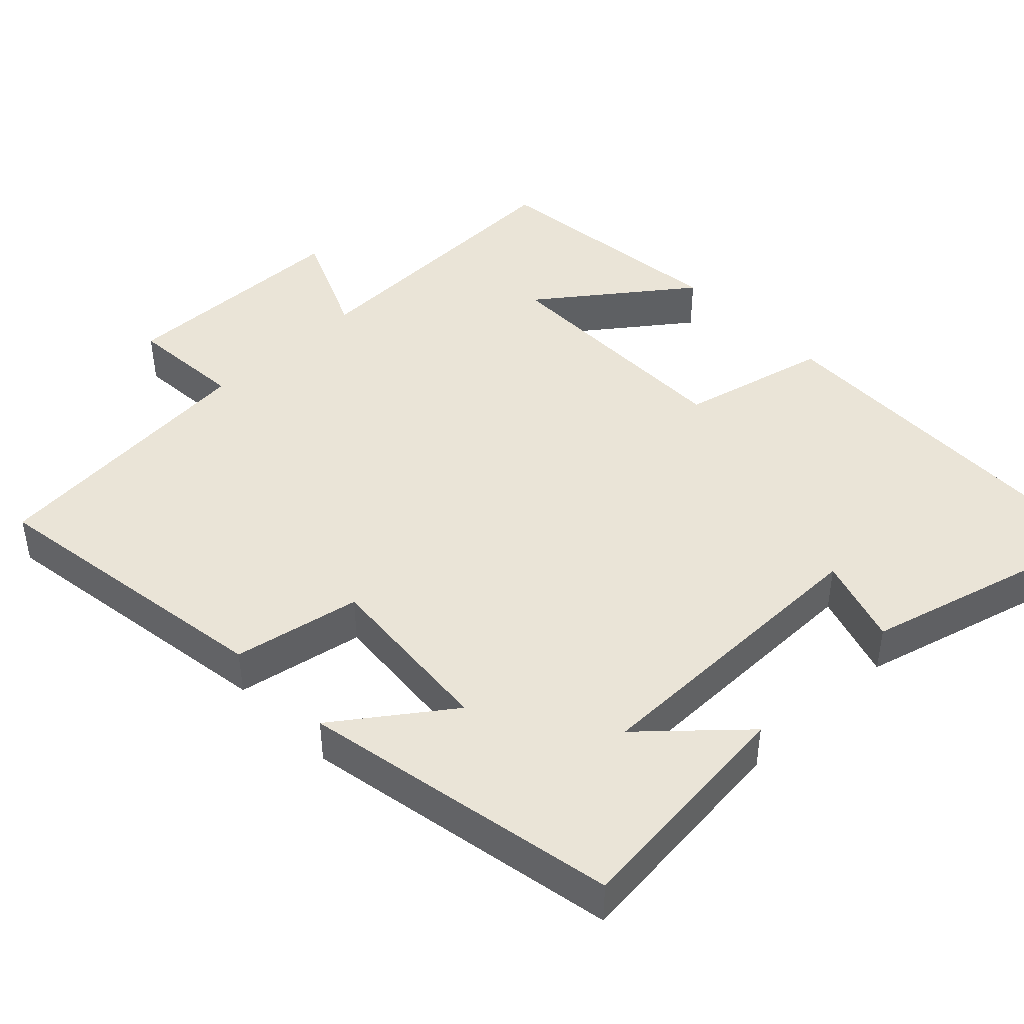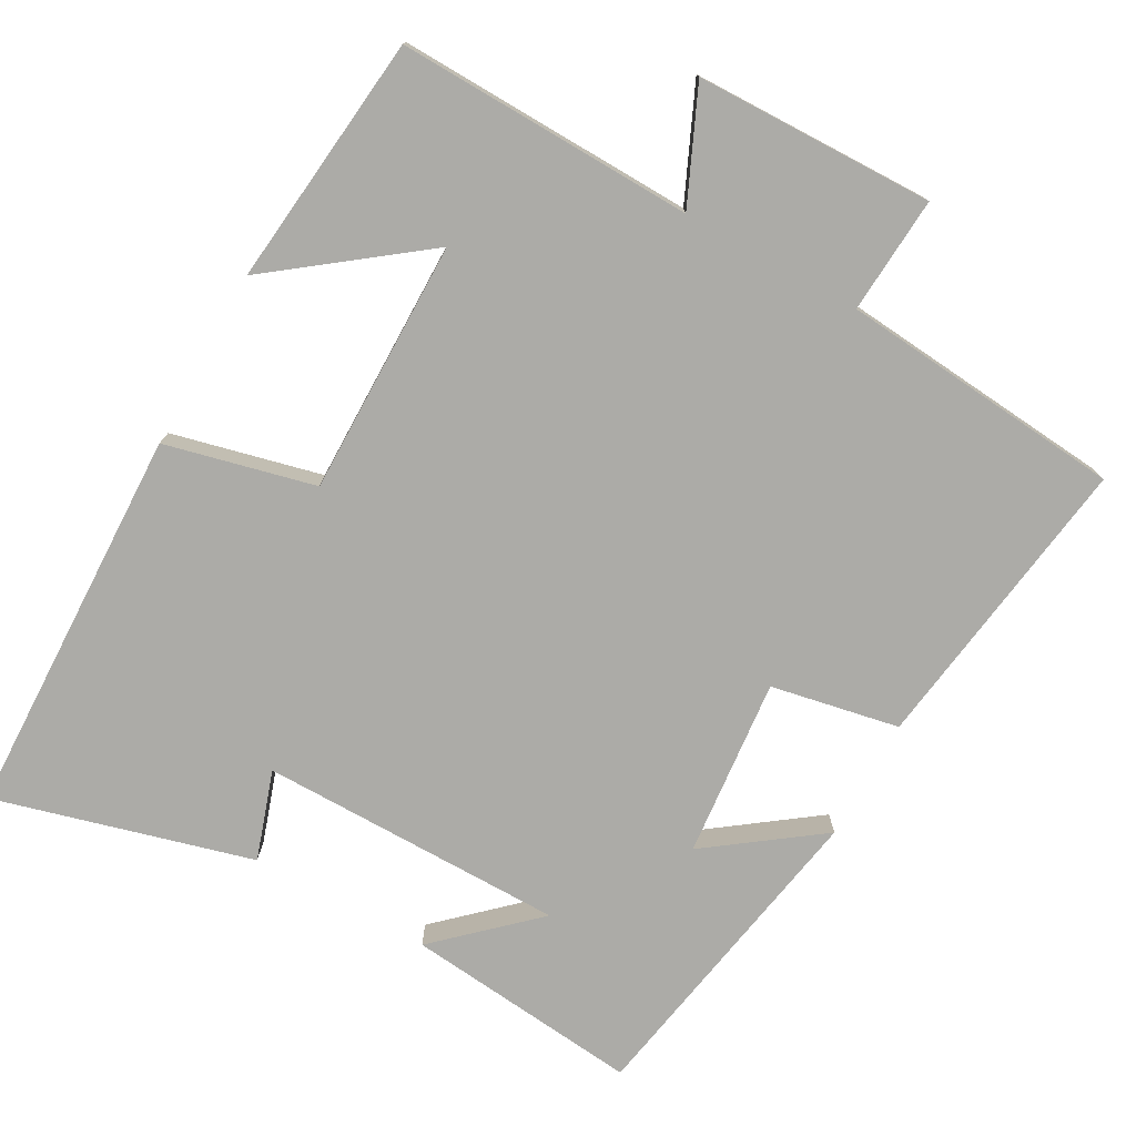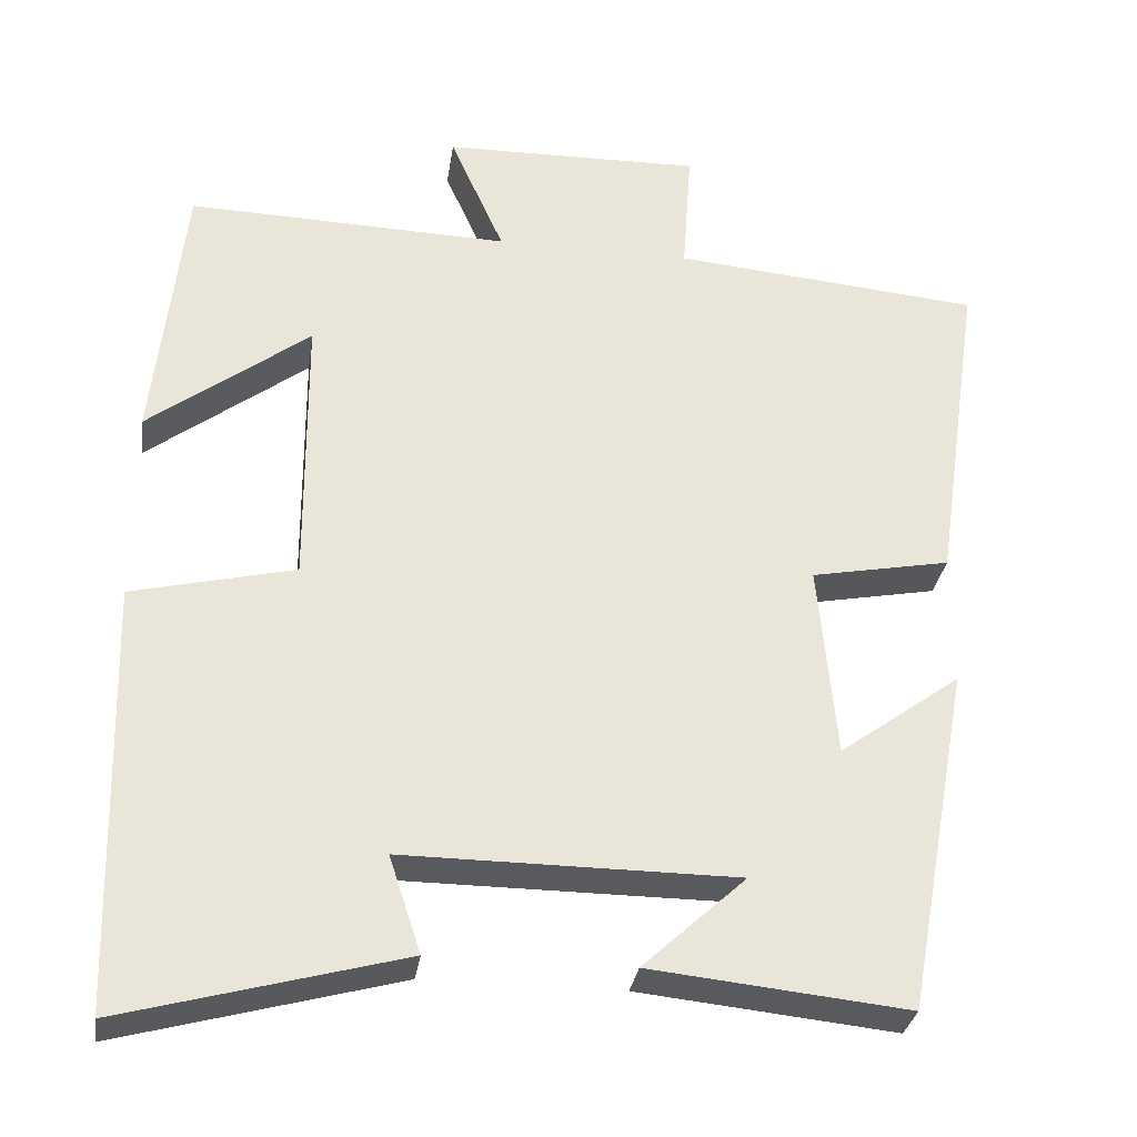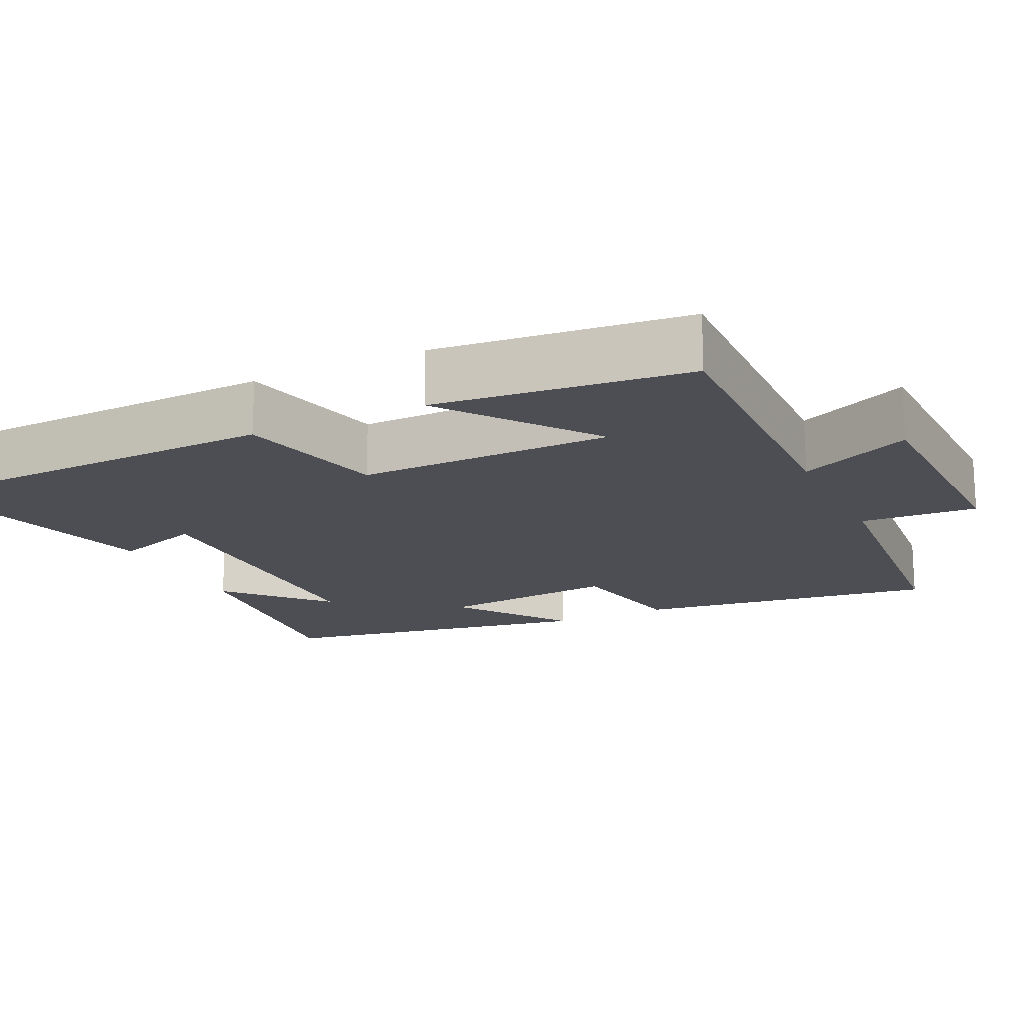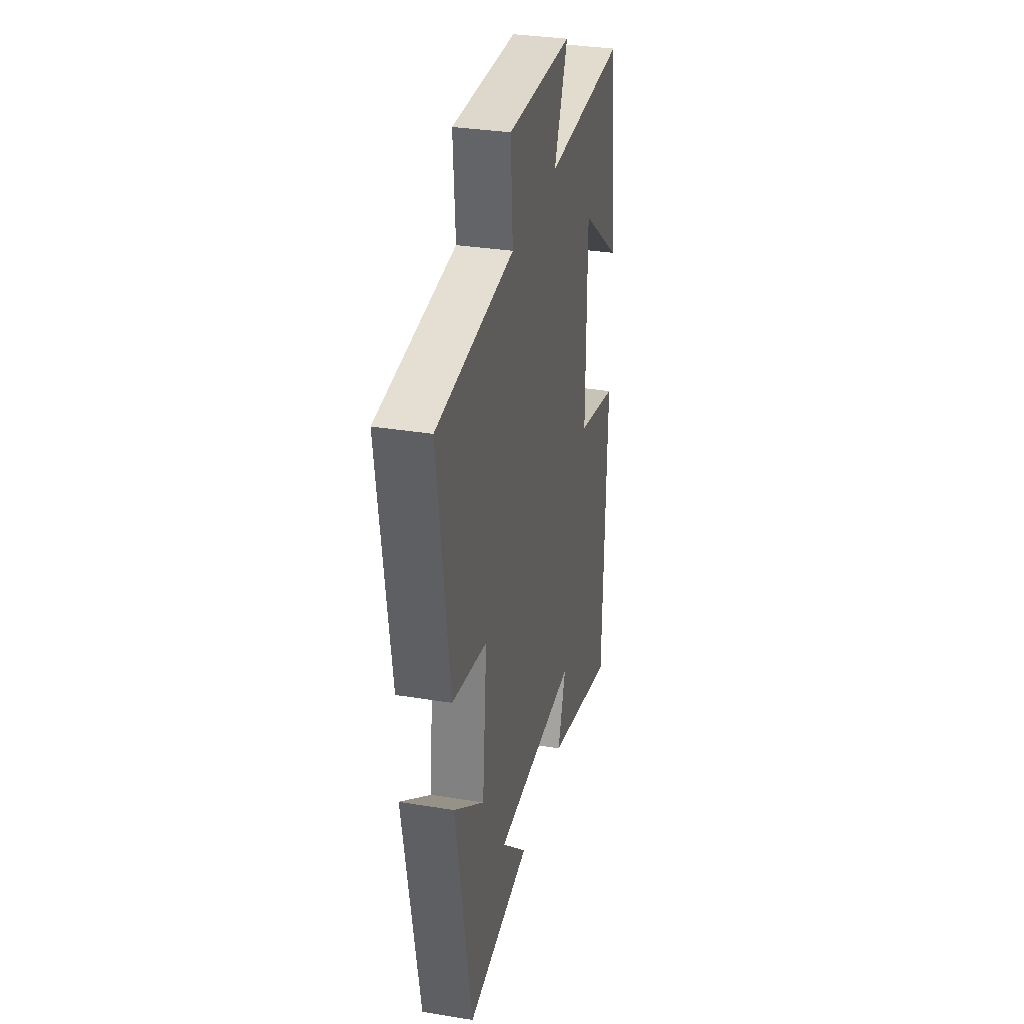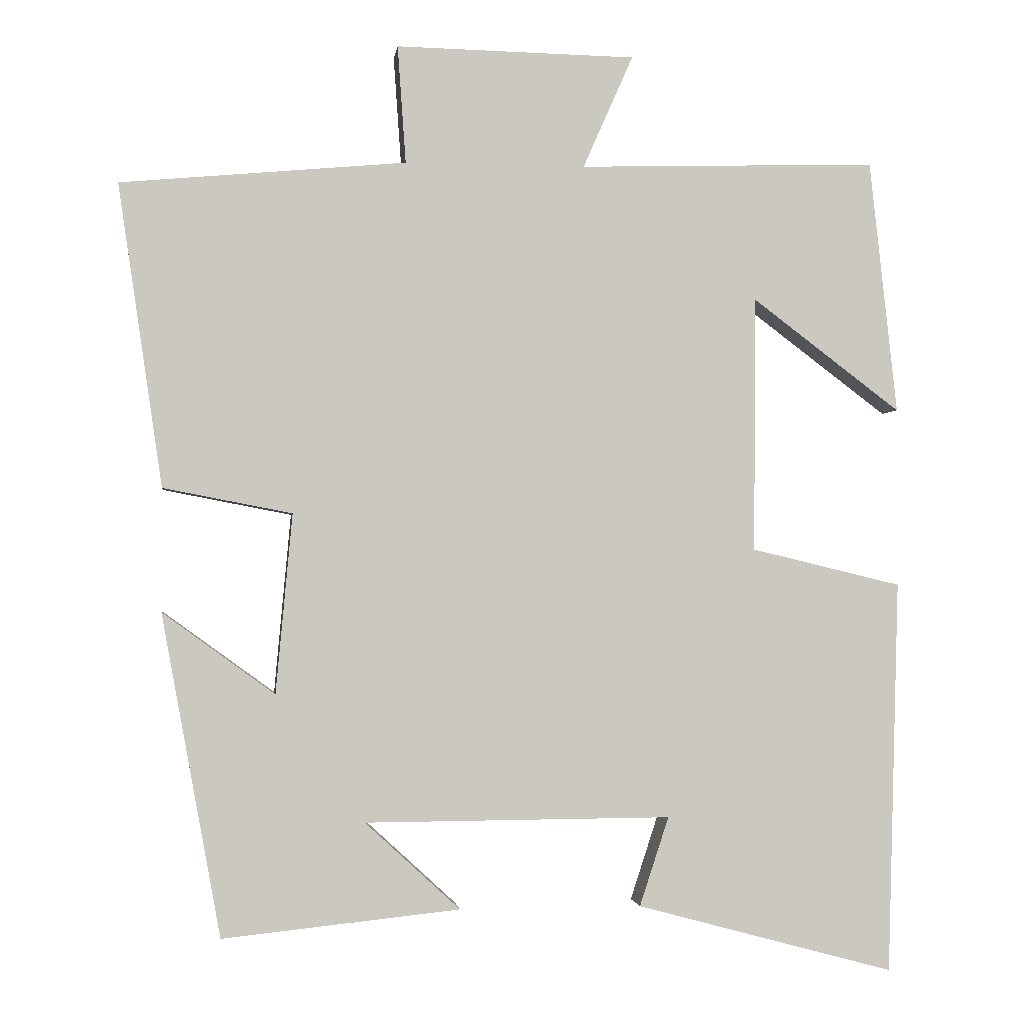
<metadata>
{"format":"obj","ext":"obj","renderer":"f3d","projection":"perspective","resolution":1024,"background":"white","views":[{"elev":43.9,"azim":136.0,"up":"+Y"},{"elev":-76.3,"azim":-28.9,"up":"+Y"},{"elev":-31.0,"azim":-8.4,"up":"+Z"},{"elev":-17.3,"azim":-64.2,"up":"+Y"},{"elev":32.5,"azim":102.9,"up":"+Z"},{"elev":-1.7,"azim":172.7,"up":"+Z"}]}
</metadata>
<code>
v -0.463 0.07 0.512
v -0.064 0.07 0.5
v -0.131 0.07 0.651
v 0.189 0.07 0.657
v 0.178 0.07 0.5
v 0.559 0.07 0.465
v 0.5 0.07 0.061
v 0.328 0.07 0.028
v 0.35 0.07 -0.212
v 0.5 0.07 -0.103
v 0.421 0.07 -0.533
v 0.104 0.07 -0.5
v 0.231 0.07 -0.383
v -0.179 0.07 -0.381
v -0.14 0.07 -0.5
v -0.485 0.07 -0.593
v -0.5 0.07 -0.067
v -0.299 0.07 -0.019
v -0.301 0.07 0.323
v -0.5 0.07 0.173
v -0.463 0 0.512
v -0.064 0 0.5
v -0.131 0 0.651
v 0.189 0 0.657
v 0.178 0 0.5
v 0.559 0 0.465
v 0.5 0 0.061
v 0.328 0 0.028
v 0.35 0 -0.212
v 0.5 0 -0.103
v 0.421 0 -0.533
v 0.104 0 -0.5
v 0.231 0 -0.383
v -0.179 0 -0.381
v -0.14 0 -0.5
v -0.485 0 -0.593
v -0.5 0 -0.067
v -0.299 0 -0.019
v -0.301 0 0.323
v -0.5 0 0.173
f 19 20 1
f 16 17 18
f 15 16 18
f 14 15 18
f 13 14 18 19
f 11 12 13
f 9 10 11 13
f 8 9 13 19
f 7 8 19
f 6 7 19
f 5 6 19
f 2 3 4 5
f 2 5 19
f 1 2 19
f 21 40 39
f 38 37 36
f 38 36 35
f 38 35 34
f 39 38 34 33
f 33 32 31
f 33 31 30 29
f 39 33 29 28
f 39 28 27
f 39 27 26
f 39 26 25
f 25 24 23 22
f 39 25 22
f 39 22 21
f 1 21 22 2
f 2 22 23 3
f 3 23 24 4
f 4 24 25 5
f 5 25 26 6
f 6 26 27 7
f 7 27 28 8
f 8 28 29 9
f 9 29 30 10
f 10 30 31 11
f 11 31 32 12
f 12 32 33 13
f 13 33 34 14
f 14 34 35 15
f 15 35 36 16
f 16 36 37 17
f 17 37 38 18
f 18 38 39 19
f 19 39 40 20
f 20 40 21 1

</code>
